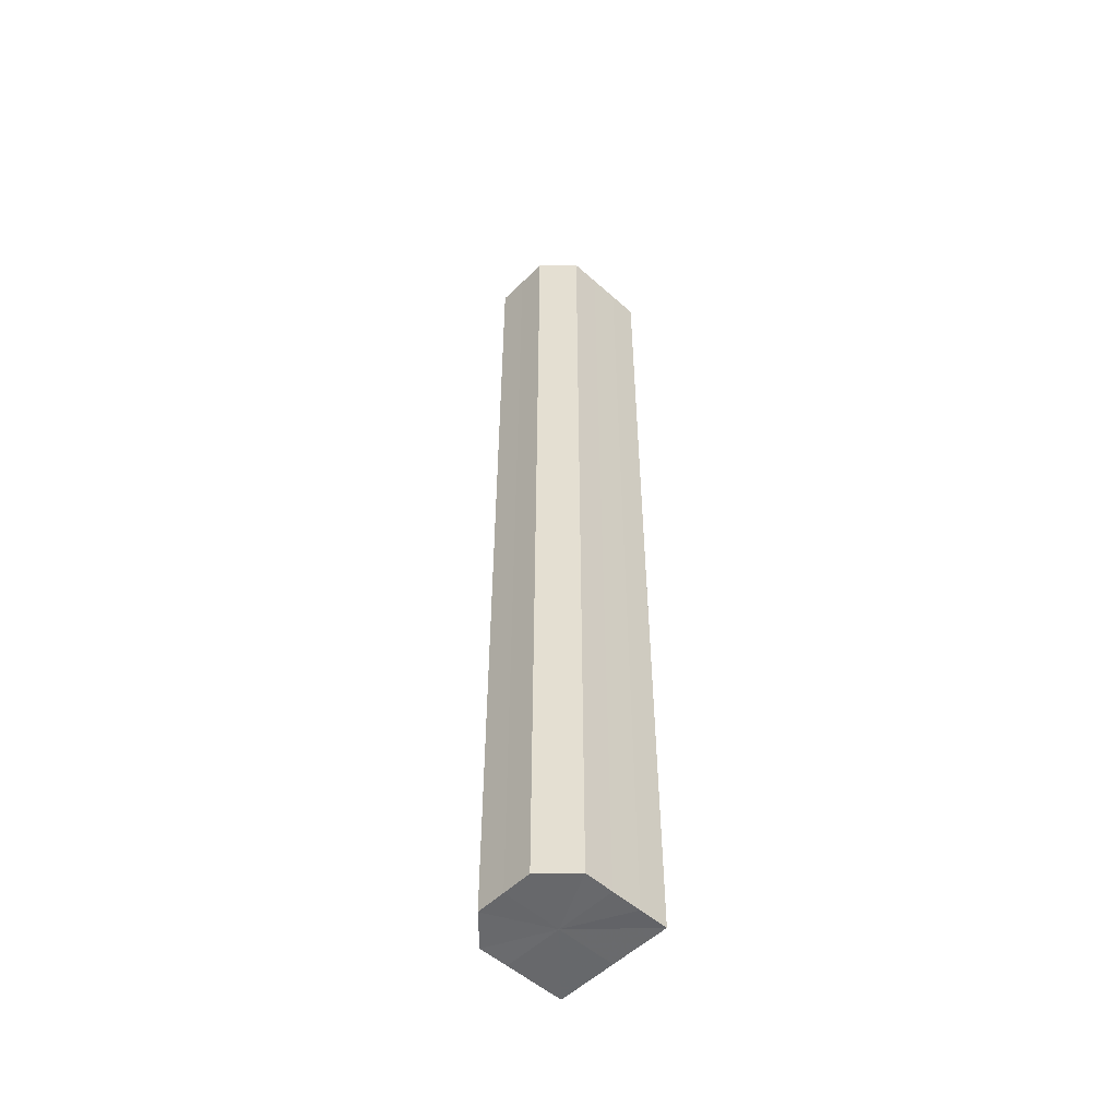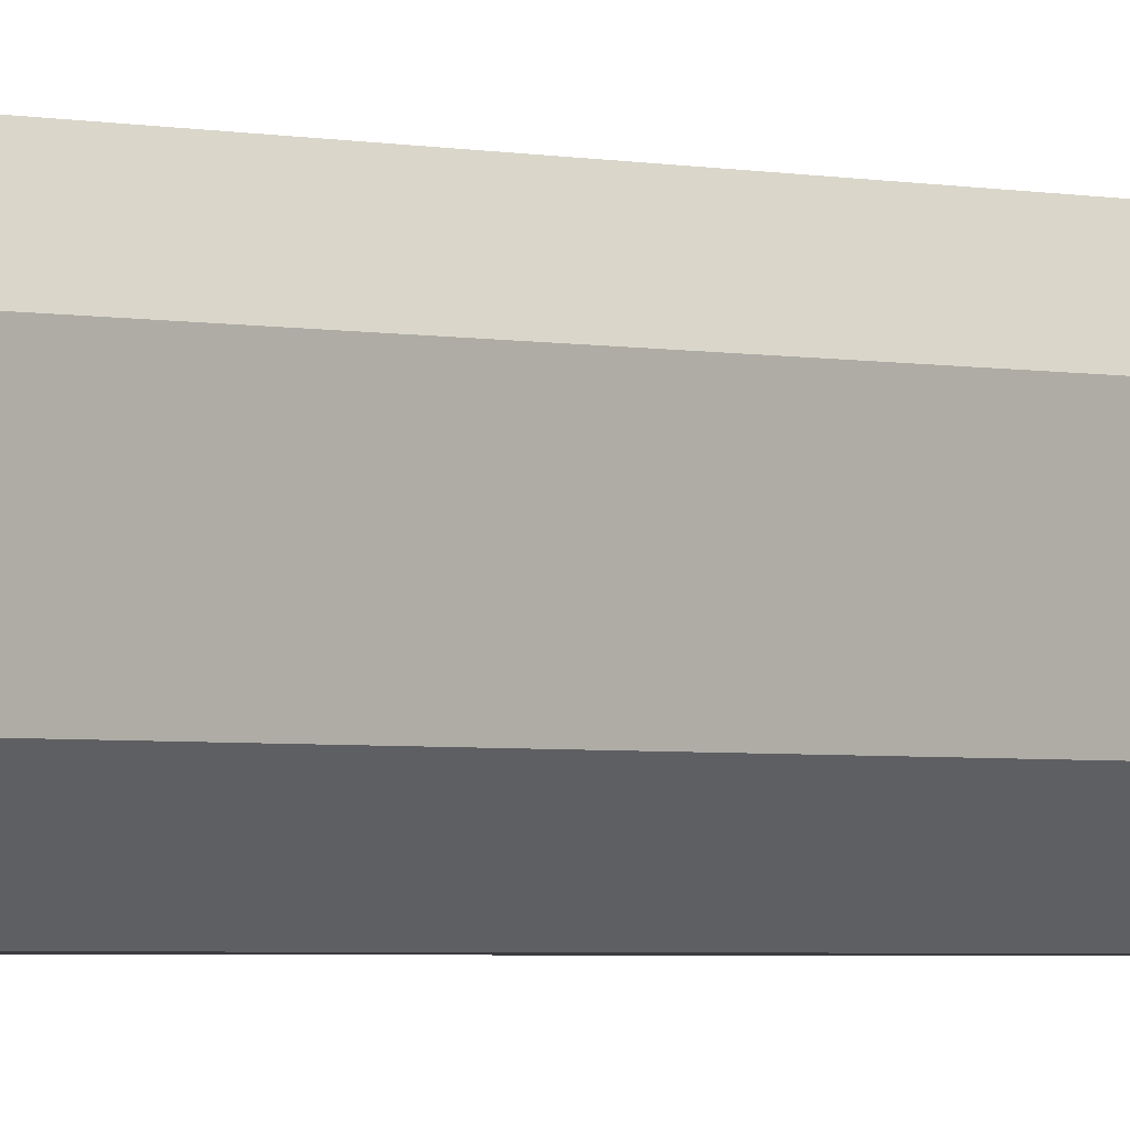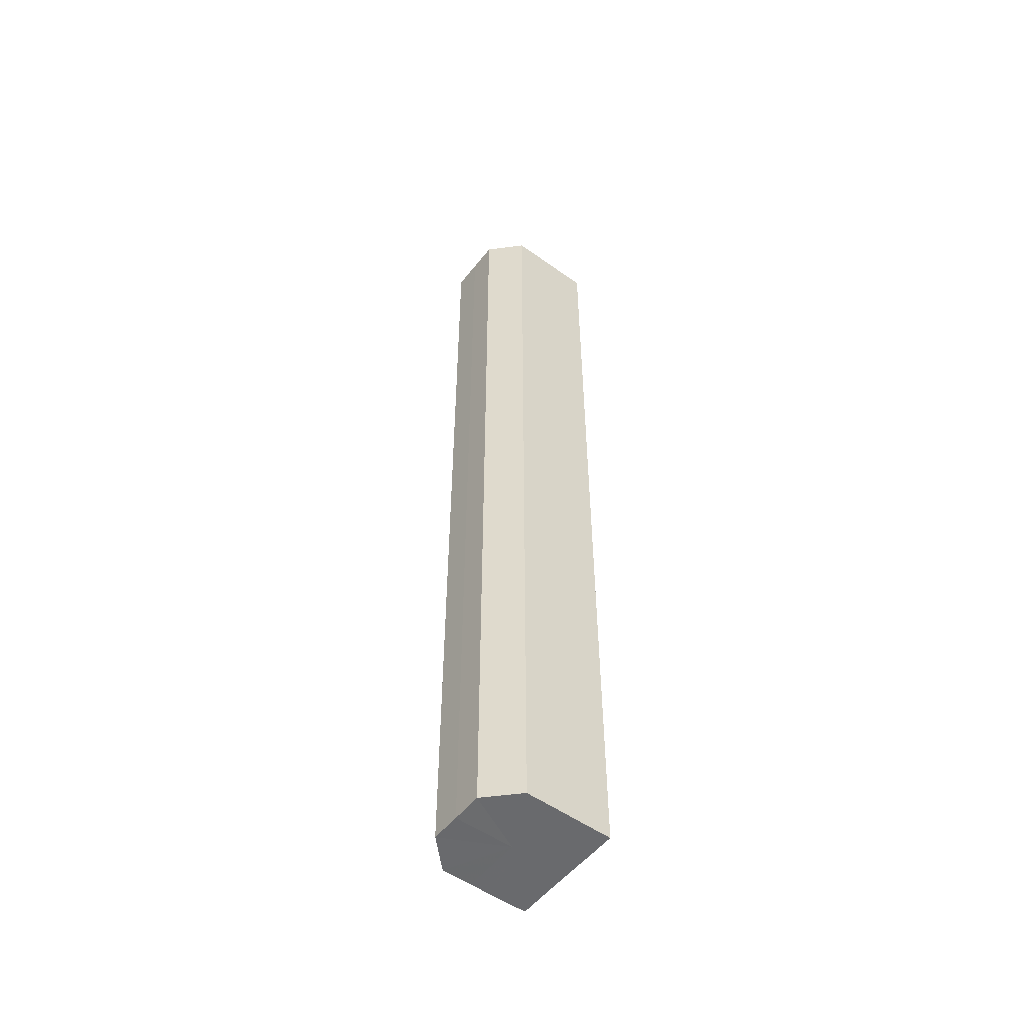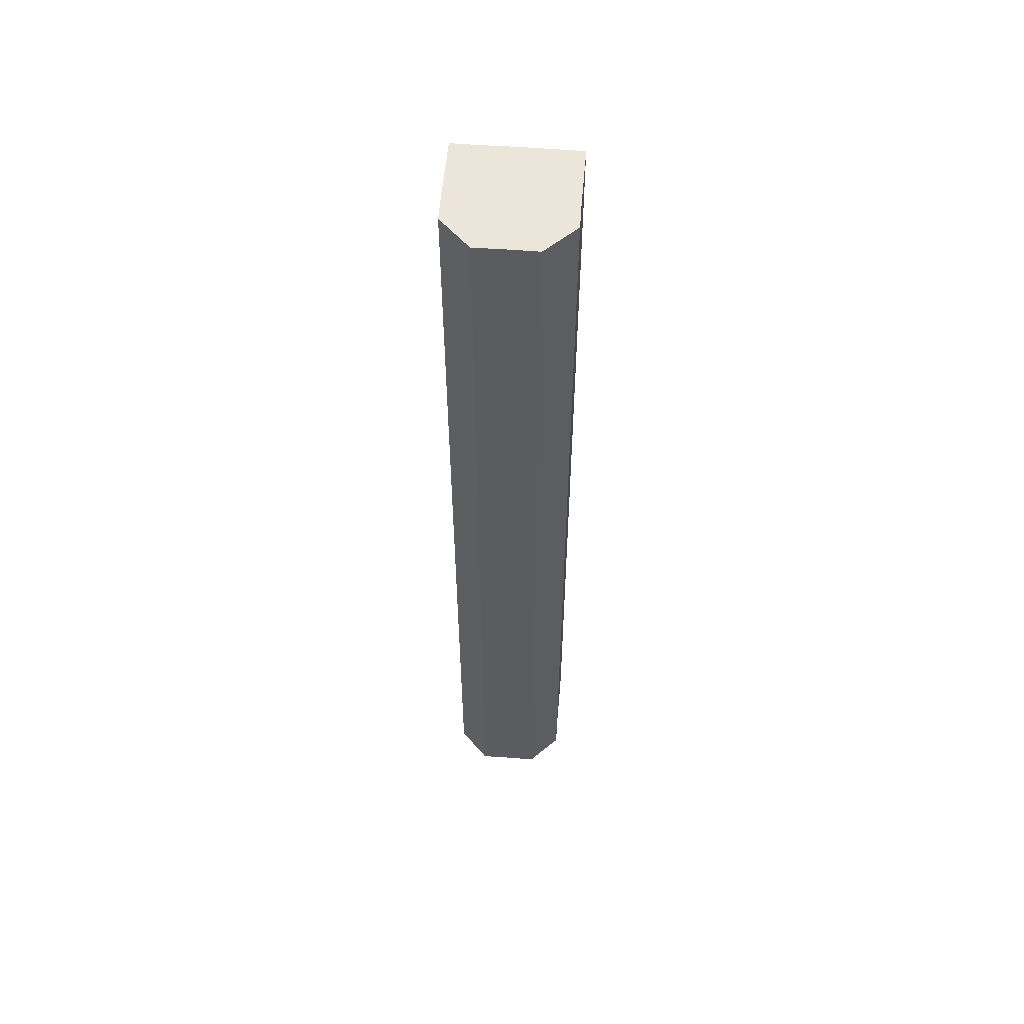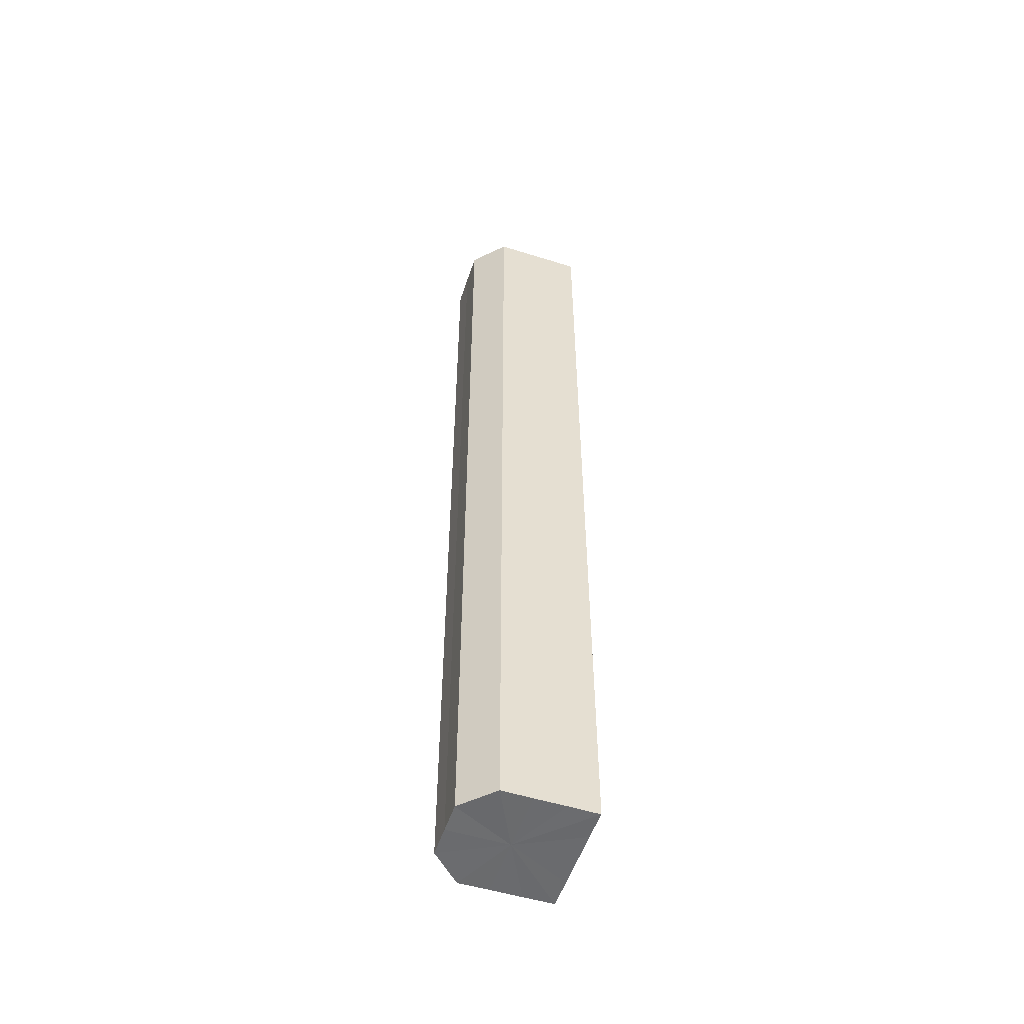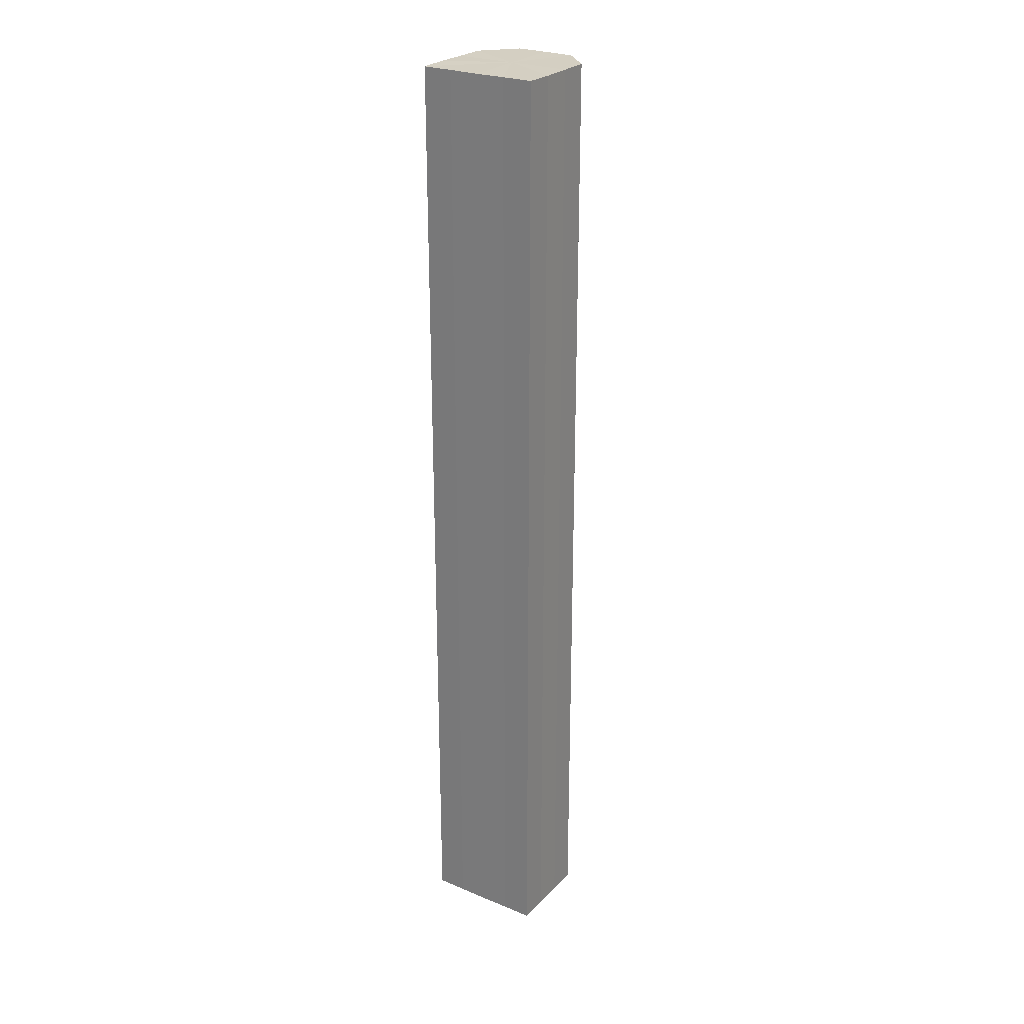
<metadata>
{"format":"obj","ext":"obj","renderer":"f3d","projection":"perspective","resolution":1024,"background":"white","views":[{"elev":-52.4,"azim":-43.8,"up":"+Z"},{"elev":-1.9,"azim":-138.2,"up":"+Y"},{"elev":-53.1,"azim":-37.3,"up":"+Z"},{"elev":56.1,"azim":-85.2,"up":"+Z"},{"elev":-53.4,"azim":-18.4,"up":"+Z"},{"elev":26.0,"azim":123.3,"up":"+Z"}]}
</metadata>
<code>
o 8263
v 2175 1865 7.962
v 2175 1865 7.962
v 2175 1865 8.281
v 2175 1865 7.962
v 2175 1865 8.281
v 2175 1865 7.962
v 2175 1865 8.281
v 2175 1865 7.962
v 2175 1865 8.281
v 2175 1865 7.962
v 2175 1865 8.281
v 2175 1865 7.962
v 2175 1865 8.281
v 2175 1865 7.962
v 2175 1865 8.281
v 2175 1865 7.962
v 2175 1865 8.281
v 2175 1865 7.962
v 2175 1865 8.281
v 2175 1865 7.962
v 2175 1865 8.281
v 2175 1865 7.962
v 2175 1865 8.281
v 2175 1865 7.962
v 2175 1865 8.281
v 2175 1865 7.962
v 2175 1865 8.281
v 2175 1865 7.962
v 2175 1865 8.281
v 2175 1865 7.962
v 2175 1865 8.281
v 2175 1865 7.962
v 2175 1865 8.281
v 2175 1865 7.962
v 2175 1865 8.281
v 2175 1865 7.962
v 2175 1865 8.281
v 2175 1865 7.962
v 2175 1865 8.281
v 2175 1865 7.962
v 2175 1865 8.281
v 2175 1865 7.962
v 2175 1865 7.962
v 2175 1865 7.962
v 2175 1865 7.962
v 2175 1865 7.962
v 2175 1865 7.962
v 2175 1865 7.962
v 2175 1865 7.962
v 2175 1865 7.962
v 2175 1865 7.962
v 2175 1865 7.962
v 2175 1865 7.962
v 2175 1865 7.962
v 2175 1865 7.962
v 2175 1865 8.281
v 2175 1865 8.281
v 2175 1865 8.281
v 2175 1865 7.962
v 2175 1865 8.281
v 2175 1865 7.962
v 2175 1865 8.281
v 2175 1865 7.962
v 2175 1865 7.962
v 2175 1865 7.962
v 2175 1865 7.962
v 2175 1865 8.281
v 2175 1865 7.962
v 2175 1865 8.281
v 2175 1865 7.962
v 2175 1865 8.281
v 2175 1865 8.281
v 2175 1865 8.281
v 2175 1865 8.281
v 2175 1865 8.281
v 2175 1865 8.281
v 2175 1865 8.281
v 2175 1865 8.281
v 2175 1865 8.281
v 2175 1865 8.281
v 2175 1865 8.281
v 2175 1865 8.281
v 2175 1865 8.281
v 2175 1865 8.281
v 2175 1865 8.281
v 2175 1865 8.281
f 1 2 3
f 2 4 5
f 6 1 7
f 4 8 9
f 10 6 11
f 8 12 13
f 12 14 15
f 16 10 17
f 18 16 19
f 20 18 21
f 21 22 23
f 23 24 25
f 25 26 27
f 27 28 29
f 29 30 31
f 31 32 33
f 33 34 35
f 35 36 37
f 37 38 39
f 39 40 41
f 42 40 43
f 42 44 40
f 42 43 45
f 42 46 44
f 42 45 47
f 42 48 46
f 42 47 49
f 42 49 50
f 42 50 51
f 42 51 52
f 42 52 53
f 42 53 54
f 42 55 48
f 42 54 55
f 56 55 57
f 58 59 56
f 60 61 58
f 62 63 60
f 64 65 62
f 65 66 67
f 66 68 69
f 68 70 71
f 72 73 74
f 72 75 73
f 72 74 76
f 72 77 75
f 72 76 78
f 72 79 77
f 72 78 80
f 72 81 79
f 72 80 82
f 72 83 81
f 72 82 84
f 72 85 83
f 72 84 86
f 72 86 85

</code>
